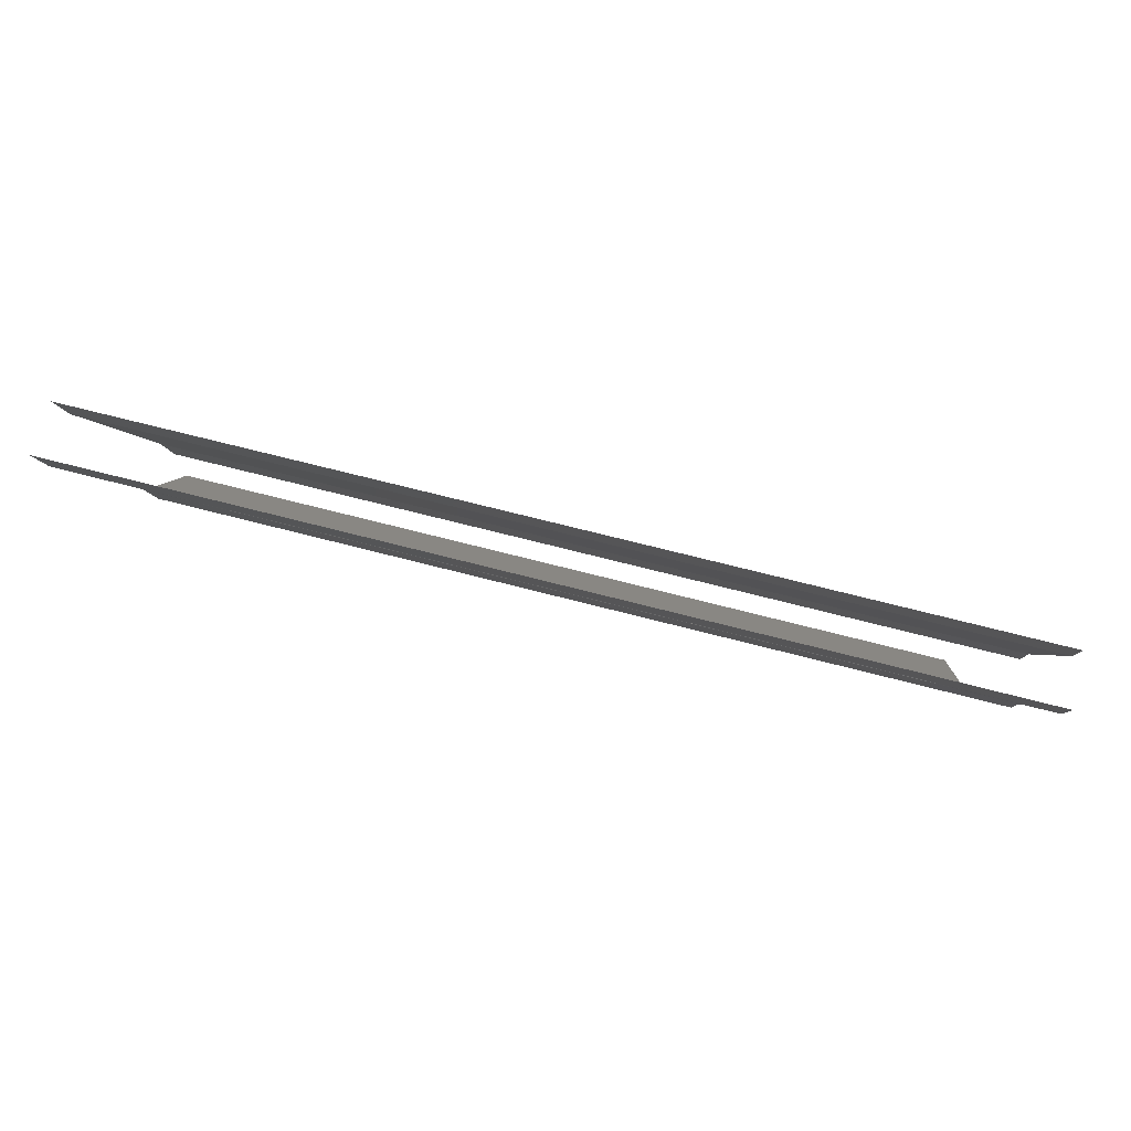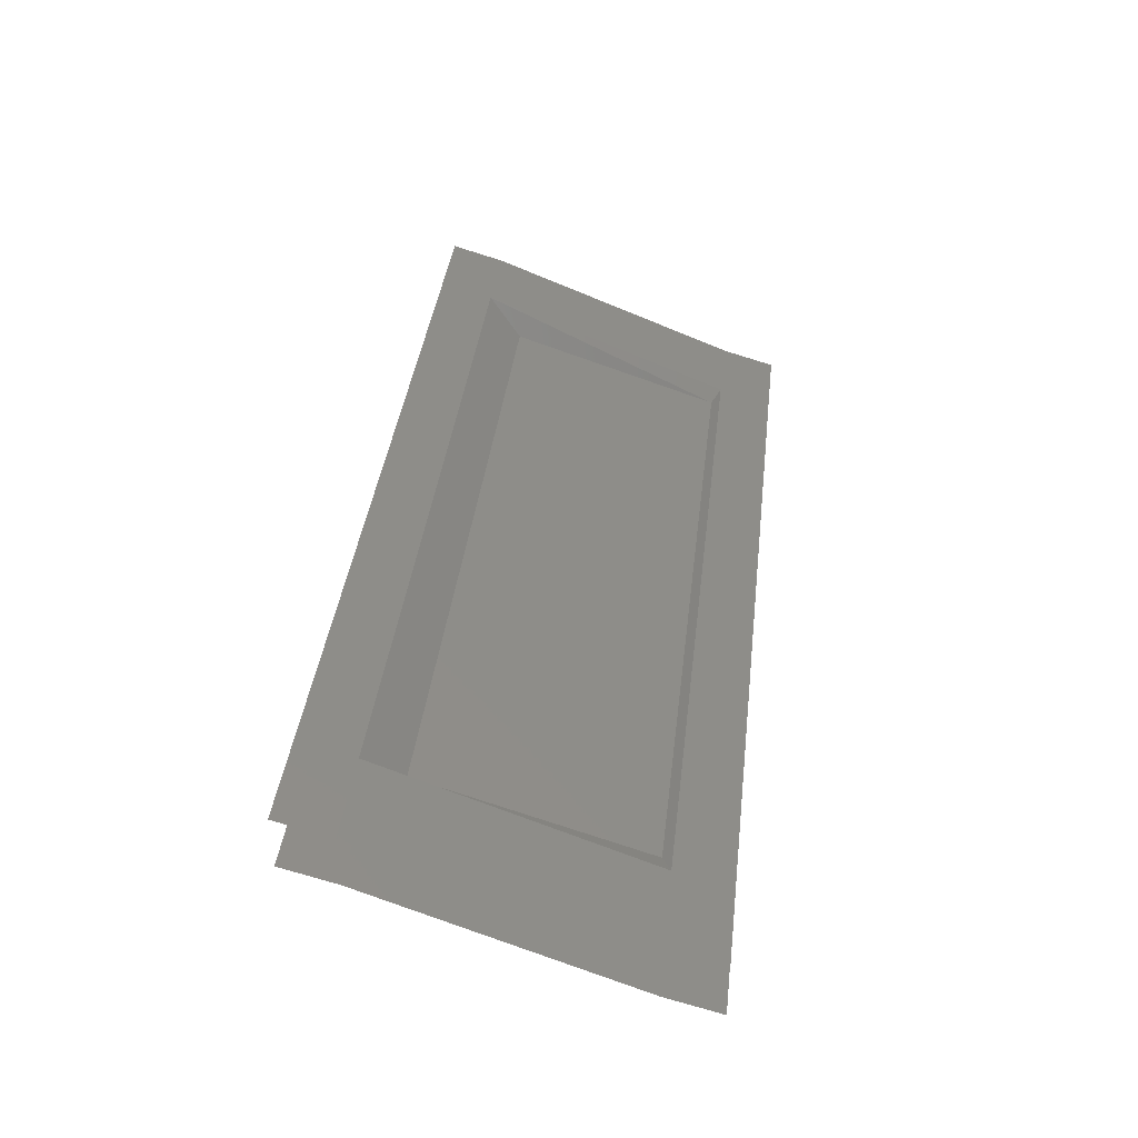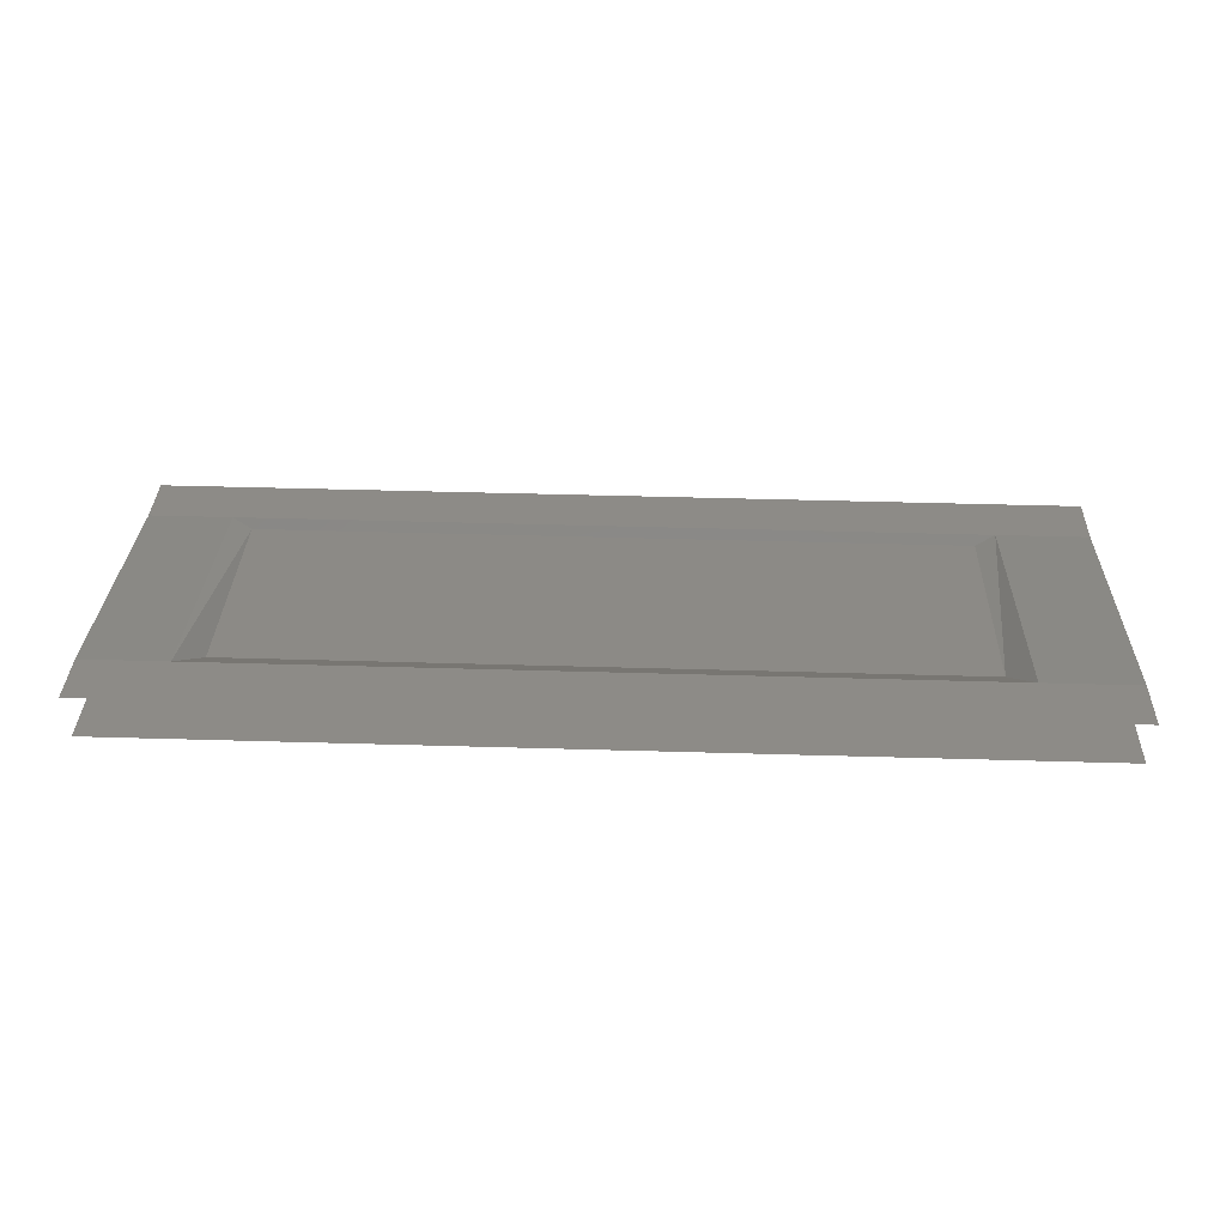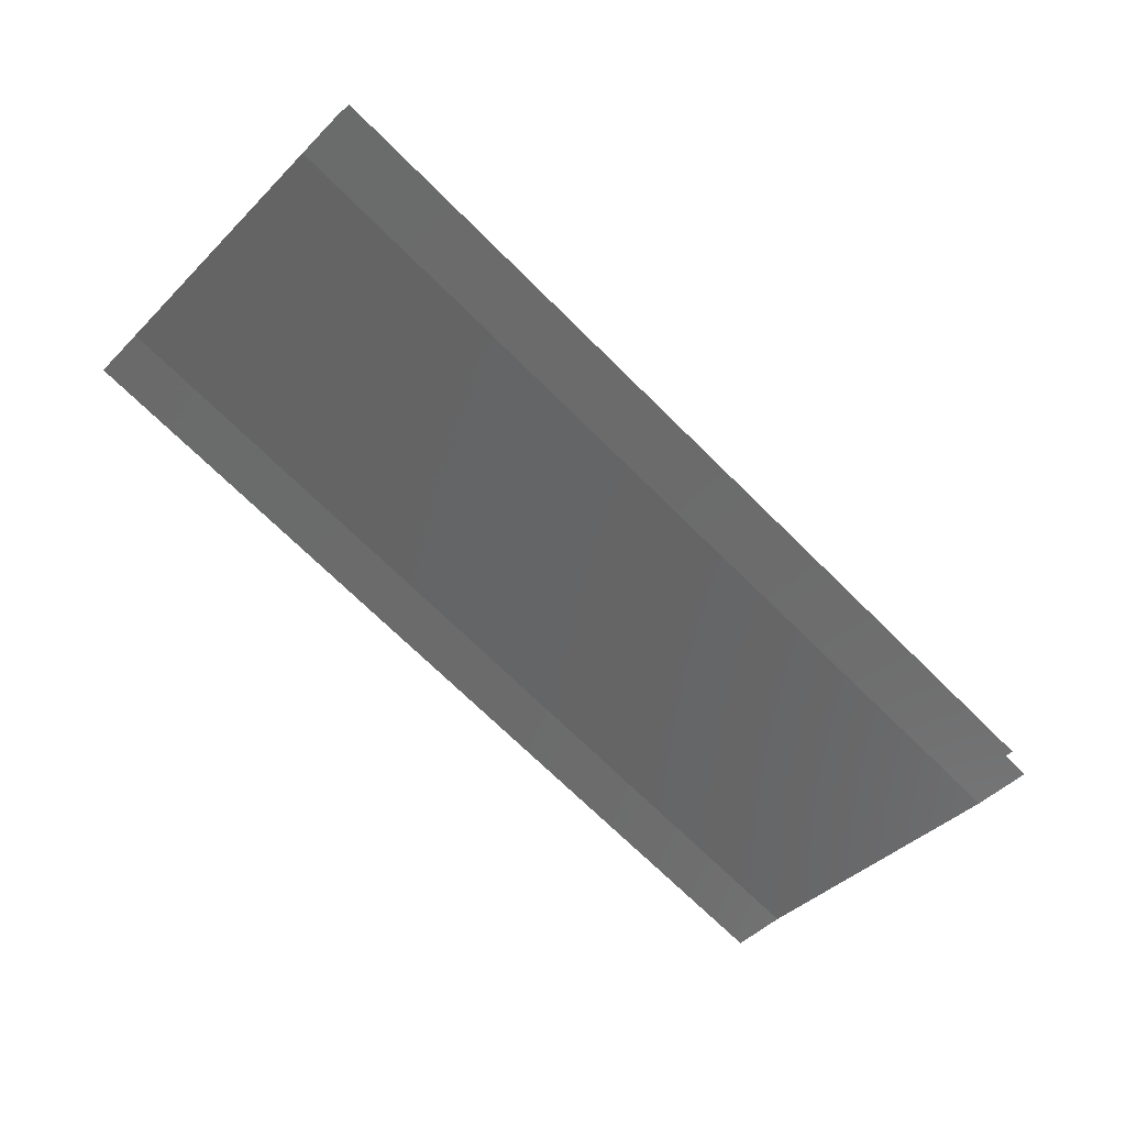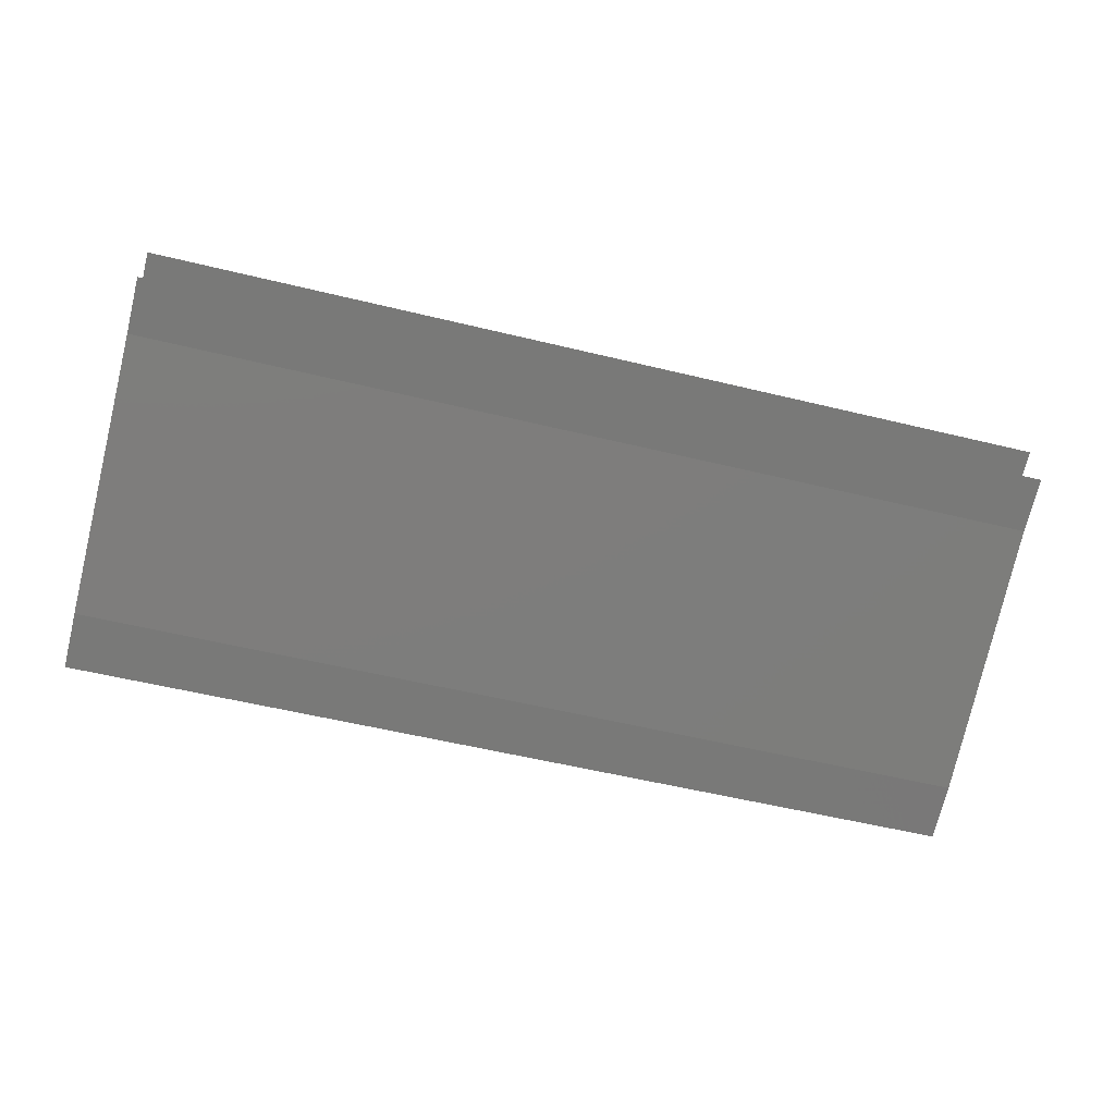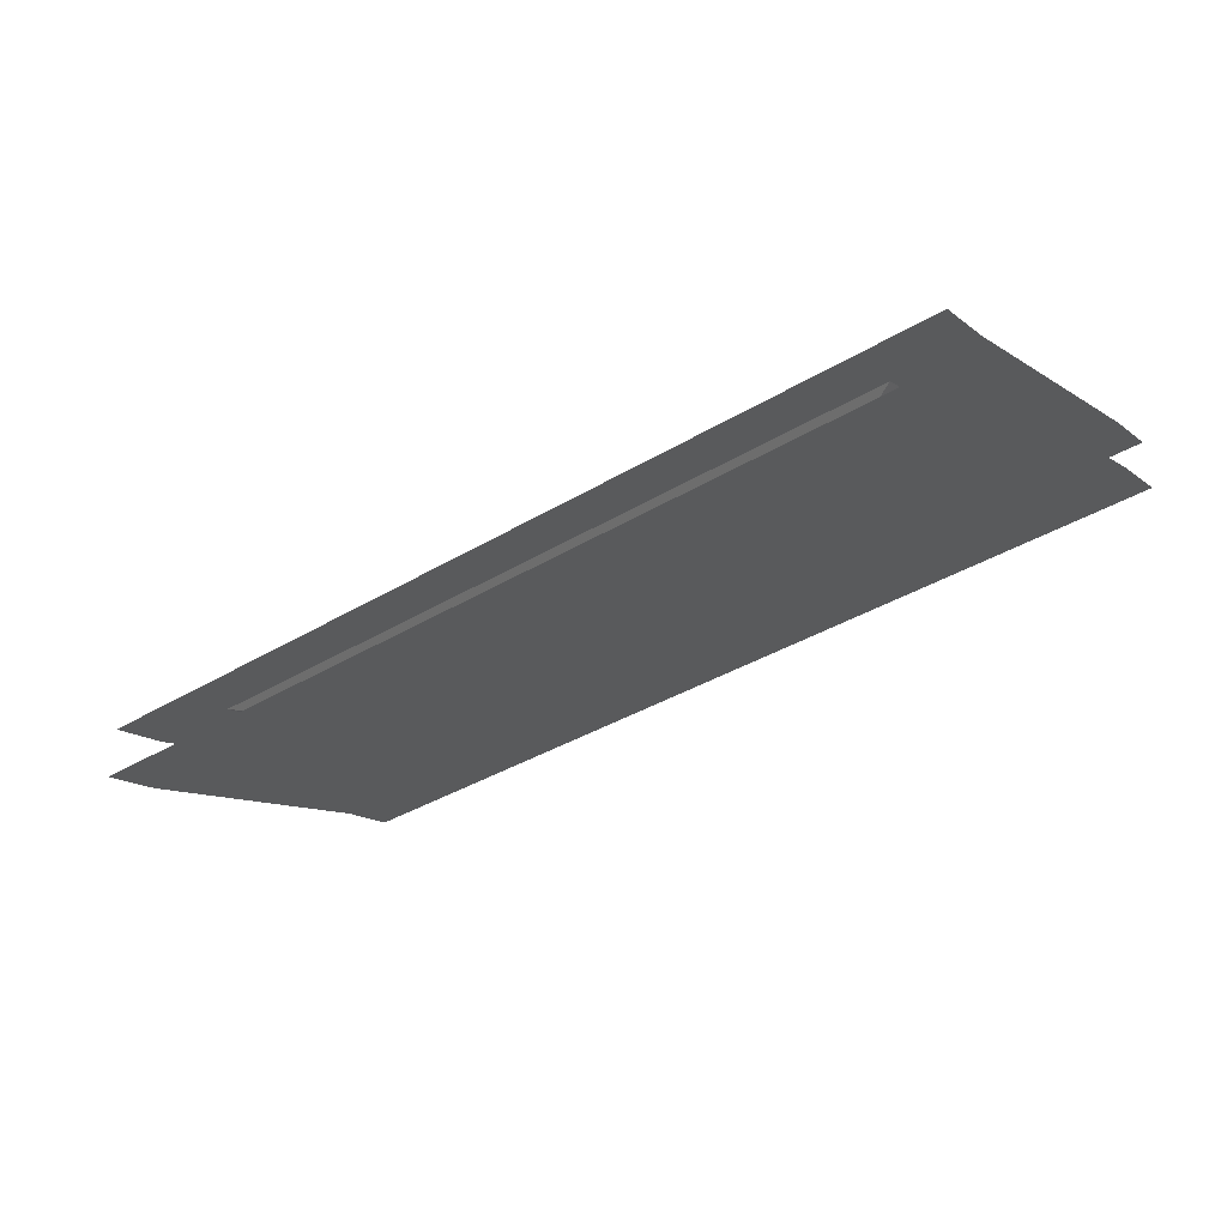
<metadata>
{"format":"stl","ext":"stl","renderer":"f3d","projection":"perspective","resolution":1024,"background":"white","views":[{"elev":67.1,"azim":-165.2,"up":"+Z"},{"elev":38.9,"azim":96.7,"up":"+Y"},{"elev":49.9,"azim":1.8,"up":"+Y"},{"elev":-71.5,"azim":135.4,"up":"+Y"},{"elev":-55.8,"azim":-14.3,"up":"+Y"},{"elev":-37.7,"azim":-142.6,"up":"+Y"}]}
</metadata>
<code>
# stl→obj: 28 verts, 32 faces
v 37.88 17.97 3.625
v 28.08 17.97 3.625
v 37.88 18.14 4.22
v 28.08 18.14 4.22
v 37.88 19.25 7.04
v 28.08 19.25 7.04
v 37.88 19.41 7.615
v 28.08 19.41 7.615
v 36.69 18.66 4.32
v 29.17 18.66 4.32
v 36.69 19.43 6.665
v 29.17 19.43 6.665
v 36.9 19.83 7.04
v 28.96 19.83 7.04
v 36.9 19.99 7.615
v 28.96 19.99 7.615
v 28.08 18.72 4.22
v 28.08 18.55 3.625
v 28.96 18.72 4.22
v 28.96 18.55 3.625
v 36.9 18.72 4.22
v 36.9 18.55 3.625
v 37.88 18.72 4.22
v 37.88 18.55 3.625
v 37.88 19.83 7.04
v 37.88 19.99 7.615
v 28.08 19.83 7.04
v 28.08 19.99 7.615
f 1 2 3
f 2 3 4
f 3 4 5
f 4 5 6
f 5 6 7
f 6 7 8
f 9 10 11
f 10 11 12
f 11 12 13
f 12 13 14
f 13 14 15
f 14 15 16
f 17 18 19
f 18 19 20
f 19 20 21
f 20 21 22
f 21 22 23
f 22 23 24
f 23 21 25
f 21 25 13
f 25 13 26
f 13 26 15
f 17 19 27
f 19 27 14
f 27 14 28
f 14 28 16
f 19 10 14
f 10 14 12
f 21 19 9
f 19 9 10
f 9 21 11
f 21 11 13

</code>
